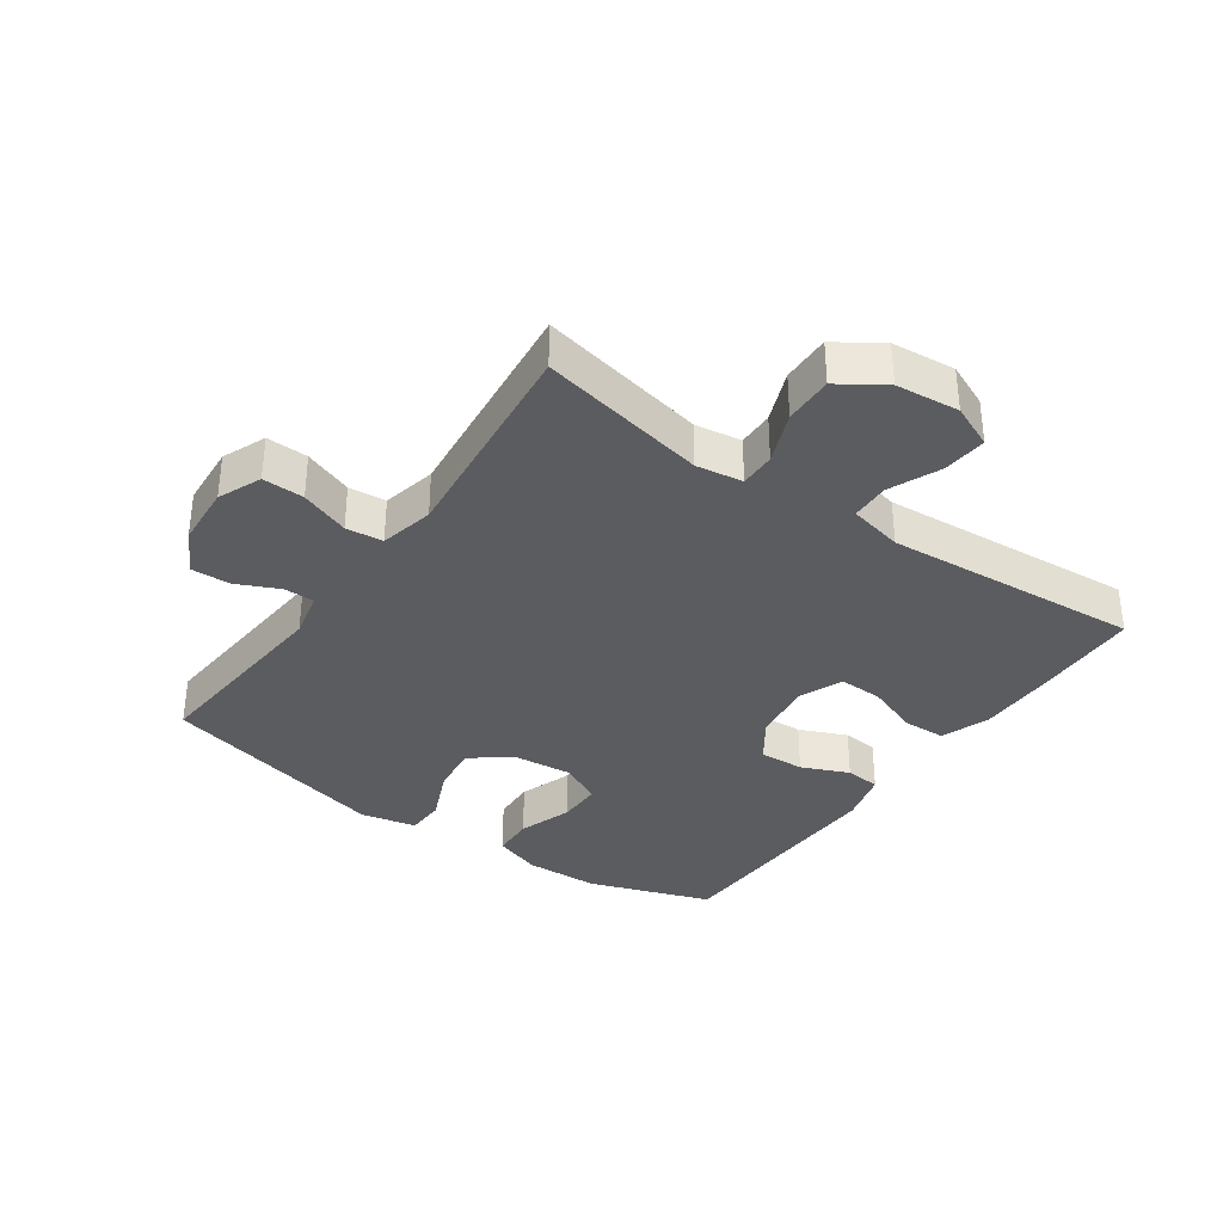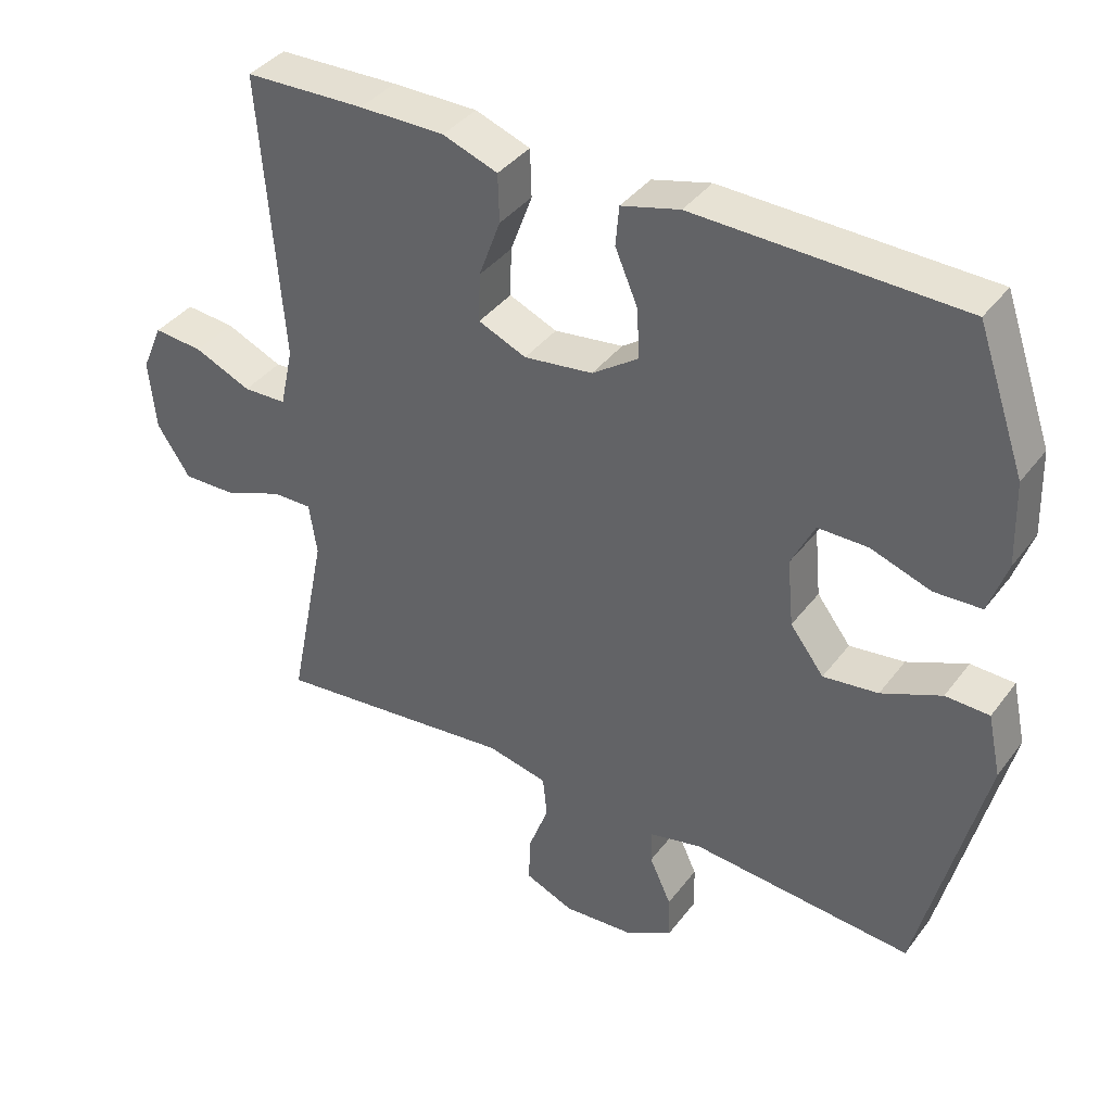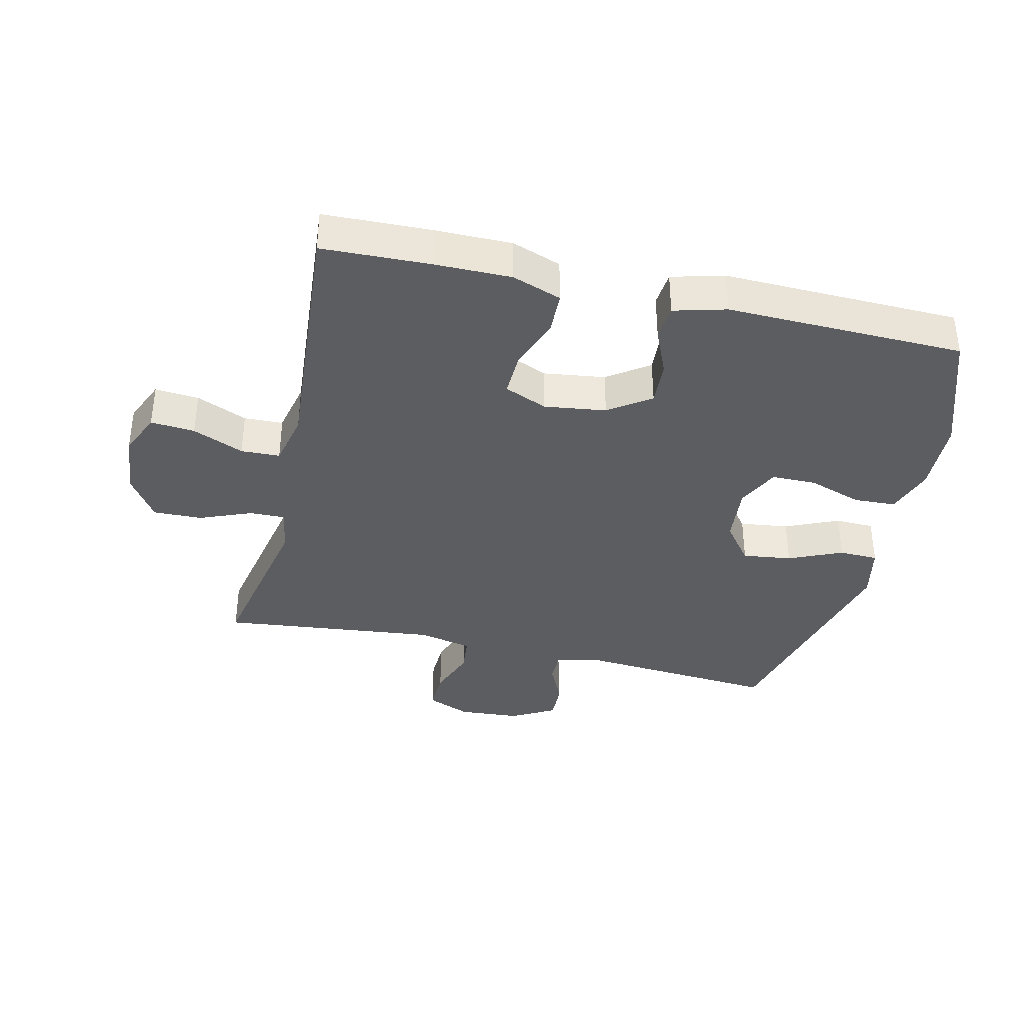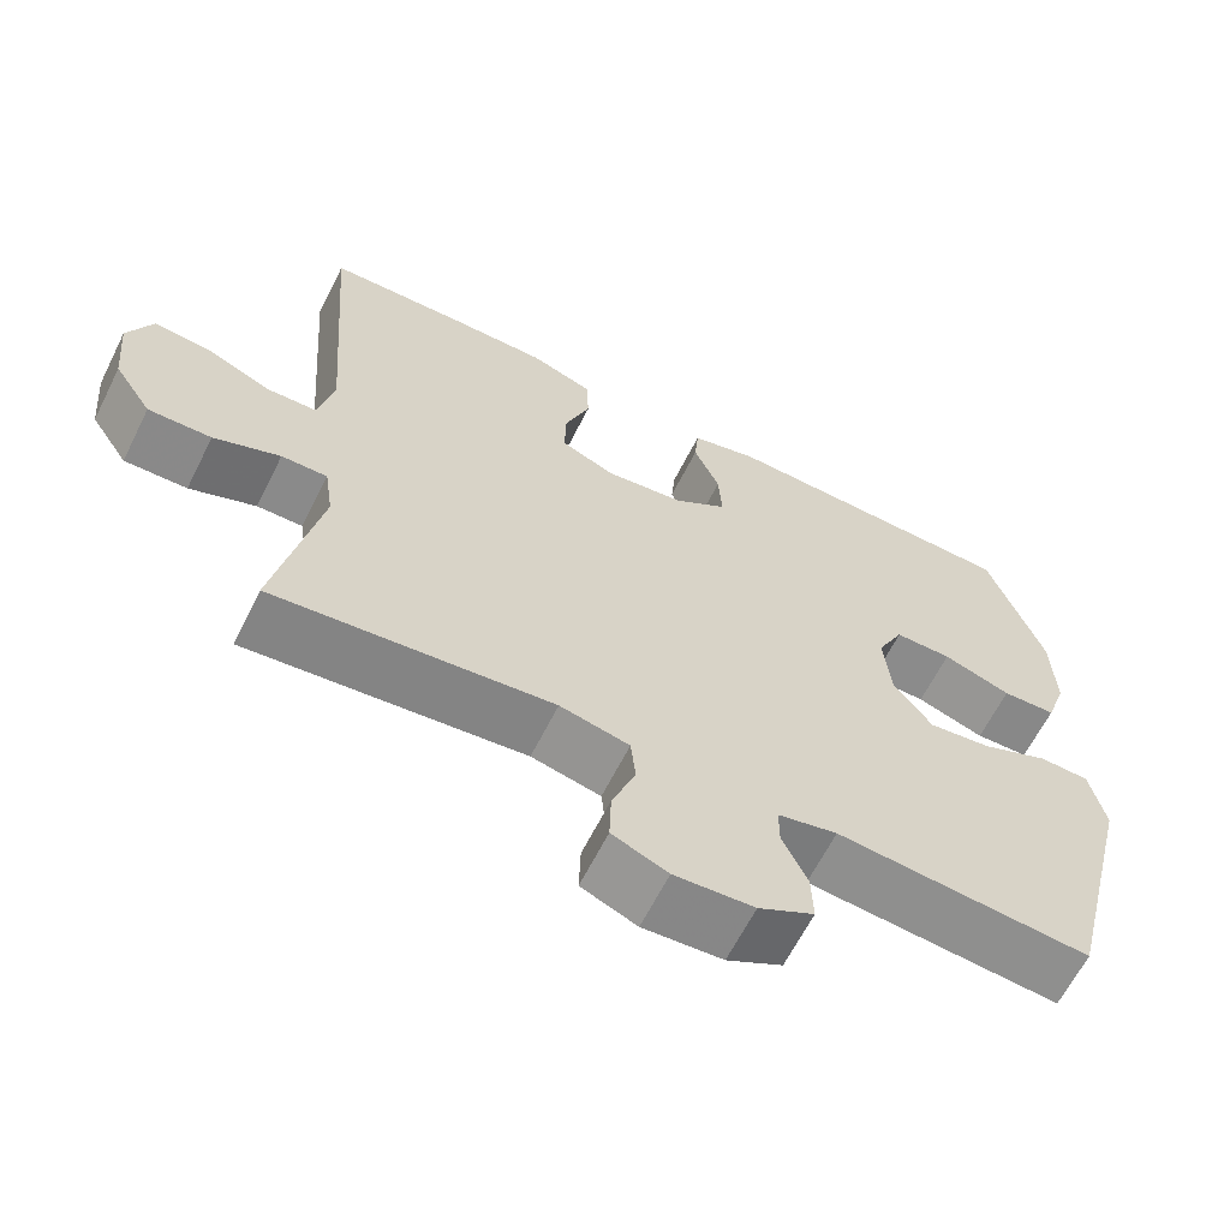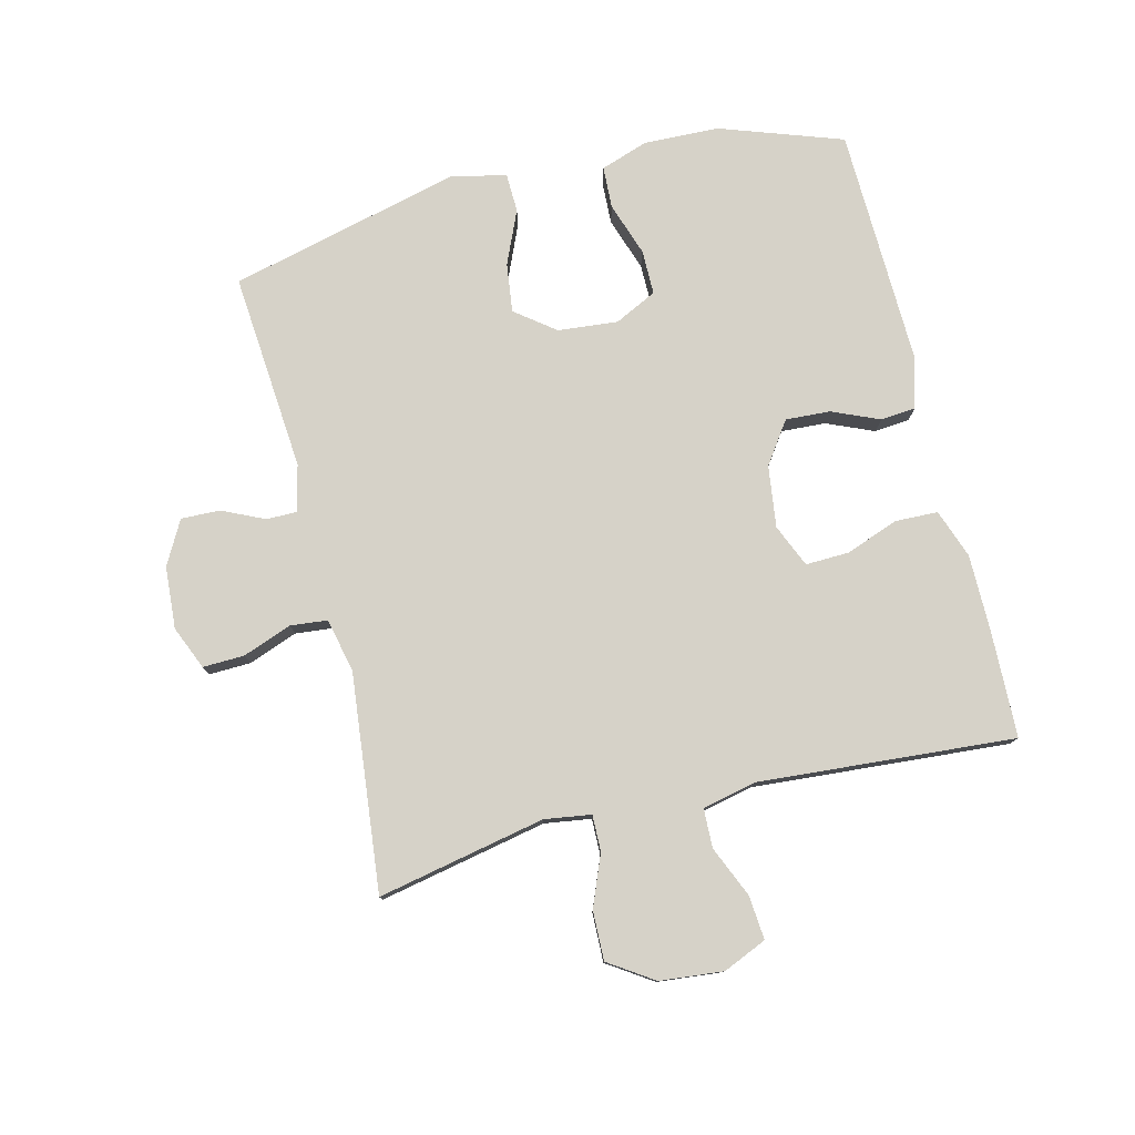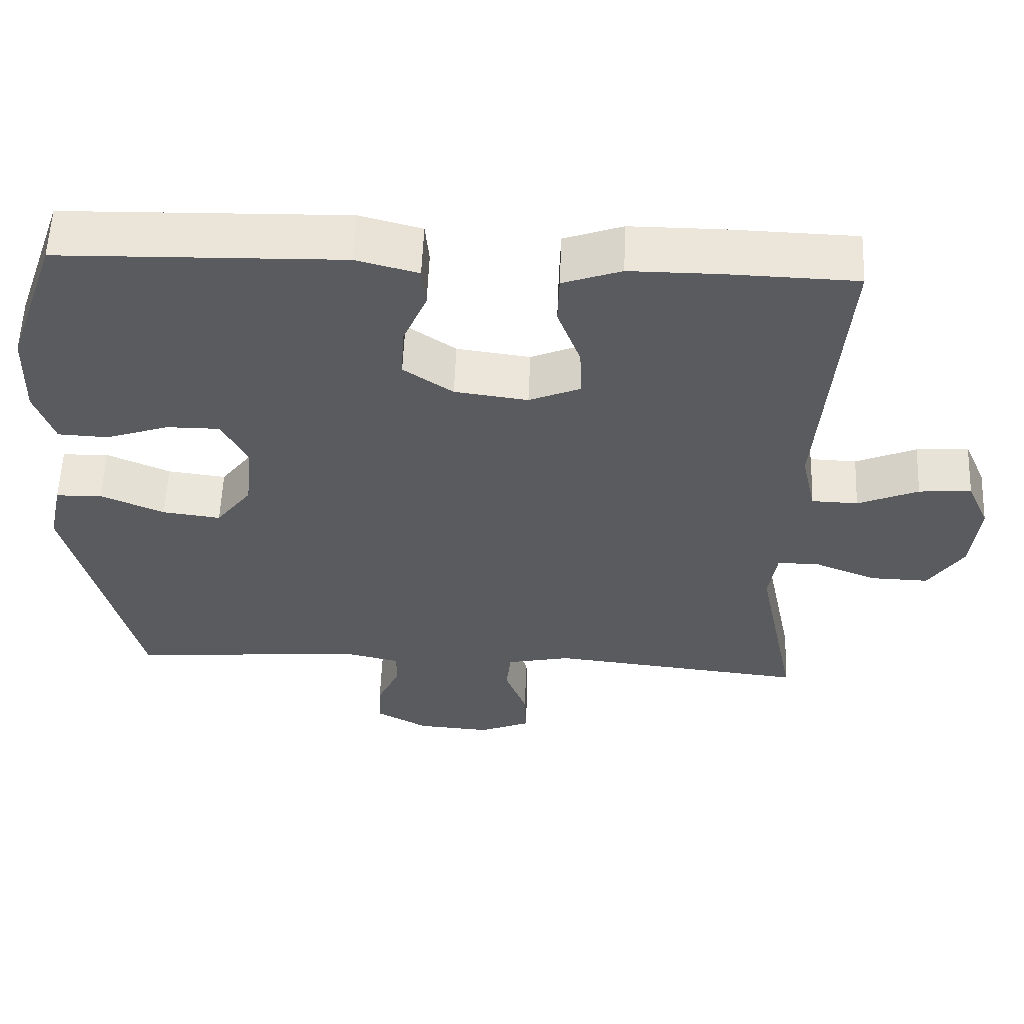
<metadata>
{"format":"obj","ext":"obj","renderer":"f3d","projection":"perspective","resolution":1024,"background":"white","views":[{"elev":-35.1,"azim":-125.1,"up":"+Y"},{"elev":38.7,"azim":32.9,"up":"+Z"},{"elev":-37.0,"azim":-13.0,"up":"+Y"},{"elev":-63.8,"azim":-26.7,"up":"+Z"},{"elev":78.3,"azim":-103.9,"up":"+Y"},{"elev":57.4,"azim":-177.7,"up":"+Z"}]}
</metadata>
<code>
v 0.5 0.07 -0.5
v 0.184 0.07 -0.474
v 0.11 0.07 -0.491
v 0.11 0.07 -0.54
v 0.141 0.07 -0.607
v 0.143 0.07 -0.669
v 0.074 0.07 -0.707
v -0.025 0.07 -0.714
v -0.094 0.07 -0.685
v -0.092 0.07 -0.619
v -0.063 0.07 -0.541
v -0.069 0.07 -0.482
v -0.155 0.07 -0.463
v -0.5 0.07 -0.5
v -0.446 0.07 -0.233
v -0.457 0.07 -0.159
v -0.514 0.07 -0.16
v -0.596 0.07 -0.193
v -0.674 0.07 -0.195
v -0.721 0.07 -0.124
v -0.731 0.07 -0.023
v -0.701 0.07 0.046
v -0.631 0.07 0.04
v -0.55 0.07 0.005
v -0.488 0.07 0.007
v -0.469 0.07 0.093
v -0.5 0.07 0.5
v -0.329 0.07 0.505
v -0.208 0.07 0.505
v -0.13 0.07 0.477
v -0.128 0.07 0.409
v -0.159 0.07 0.325
v -0.161 0.07 0.256
v -0.093 0.07 0.227
v 0.005 0.07 0.24
v 0.071 0.07 0.286
v 0.067 0.07 0.357
v 0.035 0.07 0.432
v 0.04 0.07 0.488
v 0.123 0.07 0.51
v 0.5 0.07 0.5
v 0.568 0.07 0.305
v 0.572 0.07 0.186
v 0.546 0.07 0.11
v 0.479 0.07 0.107
v 0.394 0.07 0.136
v 0.323 0.07 0.136
v 0.29 0.07 0.069
v 0.299 0.07 -0.026
v 0.347 0.07 -0.089
v 0.425 0.07 -0.079
v 0.51 0.07 -0.042
v 0.572 0.07 -0.044
v 0.591 0.07 -0.132
v 0.5 0 -0.5
v 0.184 0 -0.474
v 0.11 0 -0.491
v 0.11 0 -0.54
v 0.141 0 -0.607
v 0.143 0 -0.669
v 0.074 0 -0.707
v -0.025 0 -0.714
v -0.094 0 -0.685
v -0.092 0 -0.619
v -0.063 0 -0.541
v -0.069 0 -0.482
v -0.155 0 -0.463
v -0.5 0 -0.5
v -0.446 0 -0.233
v -0.457 0 -0.159
v -0.514 0 -0.16
v -0.596 0 -0.193
v -0.674 0 -0.195
v -0.721 0 -0.124
v -0.731 0 -0.023
v -0.701 0 0.046
v -0.631 0 0.04
v -0.55 0 0.005
v -0.488 0 0.007
v -0.469 0 0.093
v -0.5 0 0.5
v -0.329 0 0.505
v -0.208 0 0.505
v -0.13 0 0.477
v -0.128 0 0.409
v -0.159 0 0.325
v -0.161 0 0.256
v -0.093 0 0.227
v 0.005 0 0.24
v 0.071 0 0.286
v 0.067 0 0.357
v 0.035 0 0.432
v 0.04 0 0.488
v 0.123 0 0.51
v 0.5 0 0.5
v 0.568 0 0.305
v 0.572 0 0.186
v 0.546 0 0.11
v 0.479 0 0.107
v 0.394 0 0.136
v 0.323 0 0.136
v 0.29 0 0.069
v 0.299 0 -0.026
v 0.347 0 -0.089
v 0.425 0 -0.079
v 0.51 0 -0.042
v 0.572 0 -0.044
v 0.591 0 -0.132
f 51 52 53 54
f 50 51 54 1
f 49 50 1 2
f 48 49 2 3
f 43 44 45 46
f 43 46 47
f 42 43 47
f 41 42 47
f 40 41 47 48
f 37 38 39 40
f 36 37 40 48
f 29 30 31 32
f 29 32 33
f 26 27 28 29
f 25 26 29 33
f 21 22 23 24
f 21 24 25
f 20 21 25
f 17 18 19 20
f 16 17 20 25
f 13 14 15
f 12 13 15 16
f 8 9 10 11
f 8 11 12
f 7 8 12
f 4 5 6 7
f 3 4 7 12
f 35 36 48 3
f 16 25 33 34
f 16 34 35
f 3 12 16 35
f 108 107 106 105
f 55 108 105 104
f 56 55 104 103
f 57 56 103 102
f 100 99 98 97
f 101 100 97
f 101 97 96
f 101 96 95
f 102 101 95 94
f 94 93 92 91
f 102 94 91 90
f 86 85 84 83
f 87 86 83
f 83 82 81 80
f 87 83 80 79
f 78 77 76 75
f 79 78 75
f 79 75 74
f 74 73 72 71
f 79 74 71 70
f 69 68 67
f 70 69 67 66
f 65 64 63 62
f 66 65 62
f 66 62 61
f 61 60 59 58
f 66 61 58 57
f 57 102 90 89
f 88 87 79 70
f 89 88 70
f 89 70 66 57
f 1 55 56 2
f 2 56 57 3
f 3 57 58 4
f 4 58 59 5
f 5 59 60 6
f 6 60 61 7
f 7 61 62 8
f 8 62 63 9
f 9 63 64 10
f 10 64 65 11
f 11 65 66 12
f 12 66 67 13
f 13 67 68 14
f 14 68 69 15
f 15 69 70 16
f 16 70 71 17
f 17 71 72 18
f 18 72 73 19
f 19 73 74 20
f 20 74 75 21
f 21 75 76 22
f 22 76 77 23
f 23 77 78 24
f 24 78 79 25
f 25 79 80 26
f 26 80 81 27
f 27 81 82 28
f 28 82 83 29
f 29 83 84 30
f 30 84 85 31
f 31 85 86 32
f 32 86 87 33
f 33 87 88 34
f 34 88 89 35
f 35 89 90 36
f 36 90 91 37
f 37 91 92 38
f 38 92 93 39
f 39 93 94 40
f 40 94 95 41
f 41 95 96 42
f 42 96 97 43
f 43 97 98 44
f 44 98 99 45
f 45 99 100 46
f 46 100 101 47
f 47 101 102 48
f 48 102 103 49
f 49 103 104 50
f 50 104 105 51
f 51 105 106 52
f 52 106 107 53
f 53 107 108 54
f 54 108 55 1

</code>
